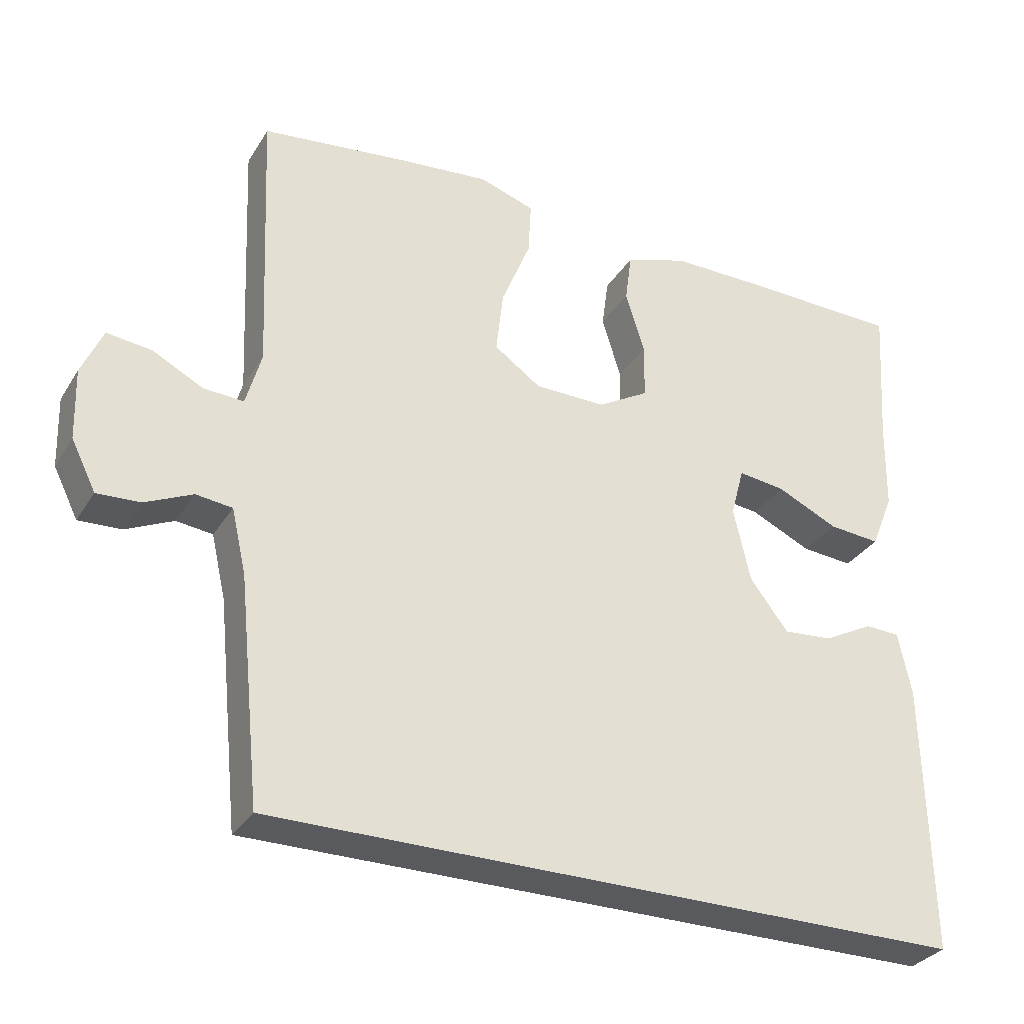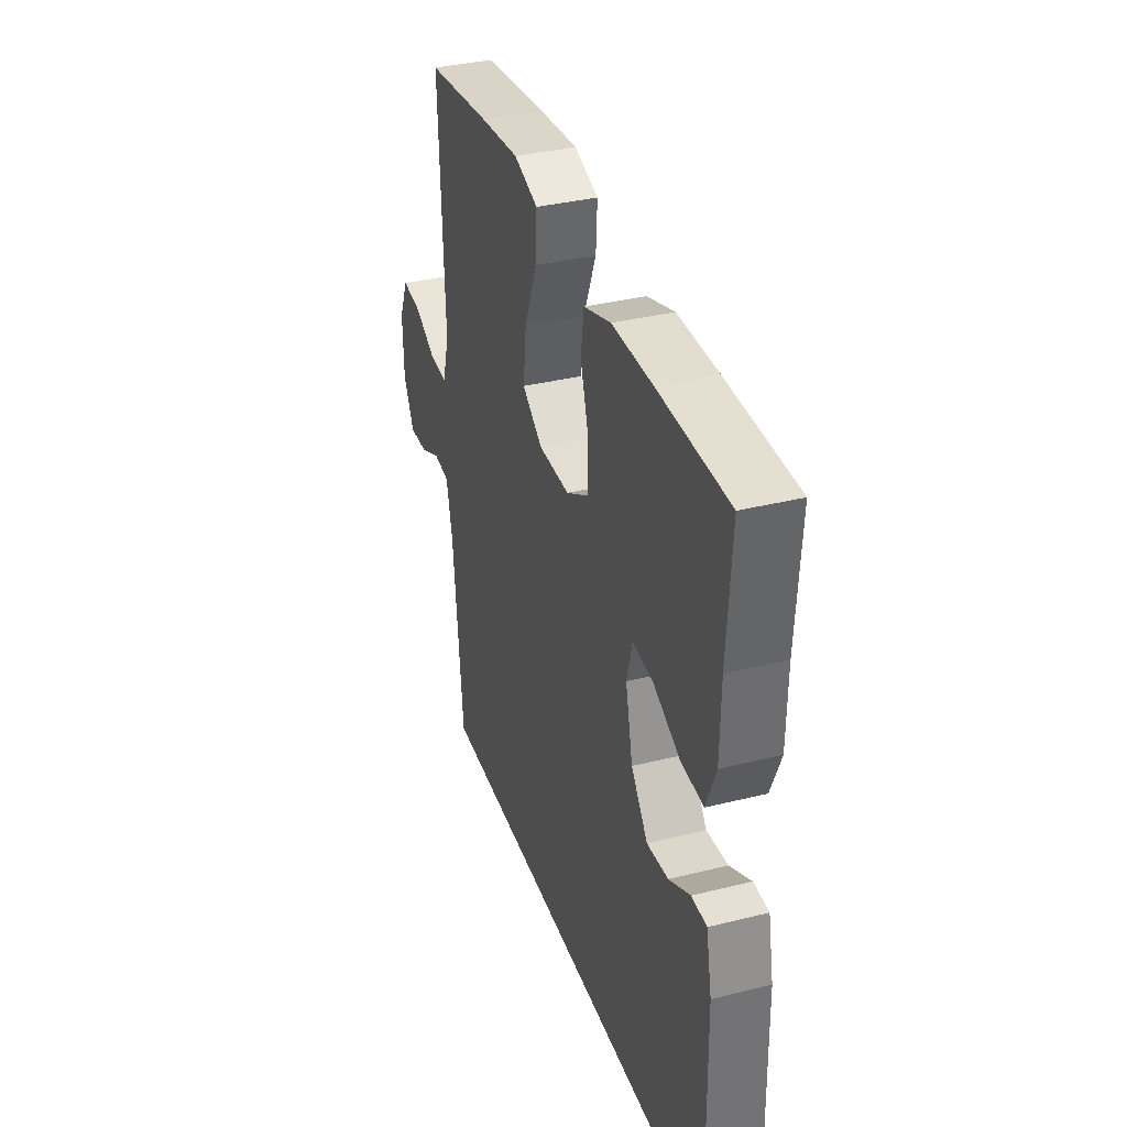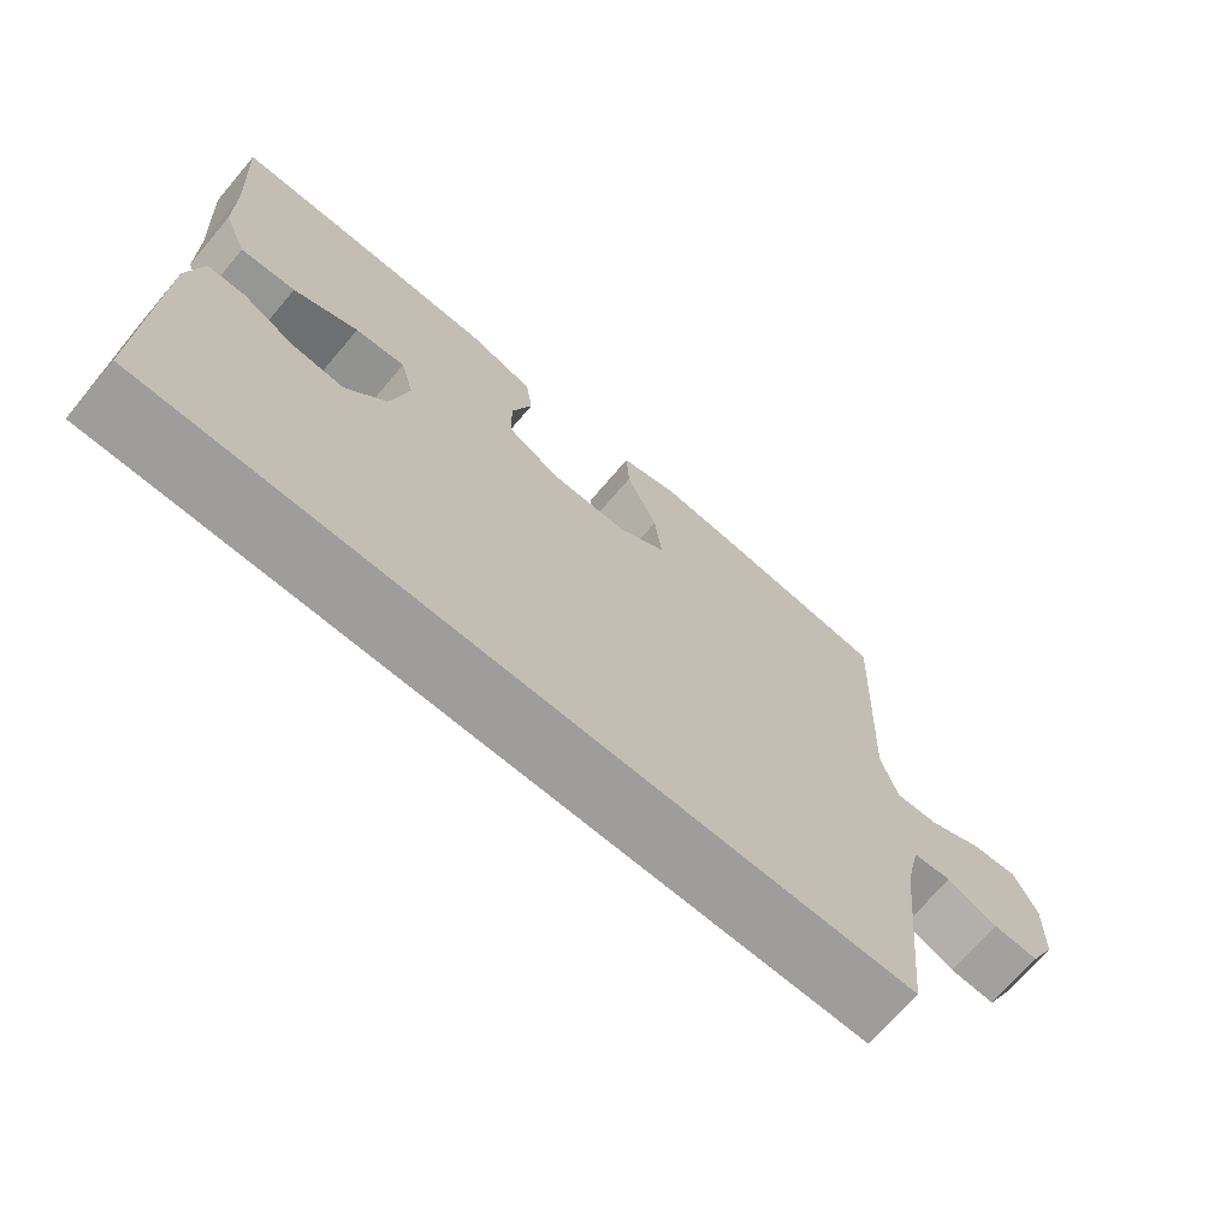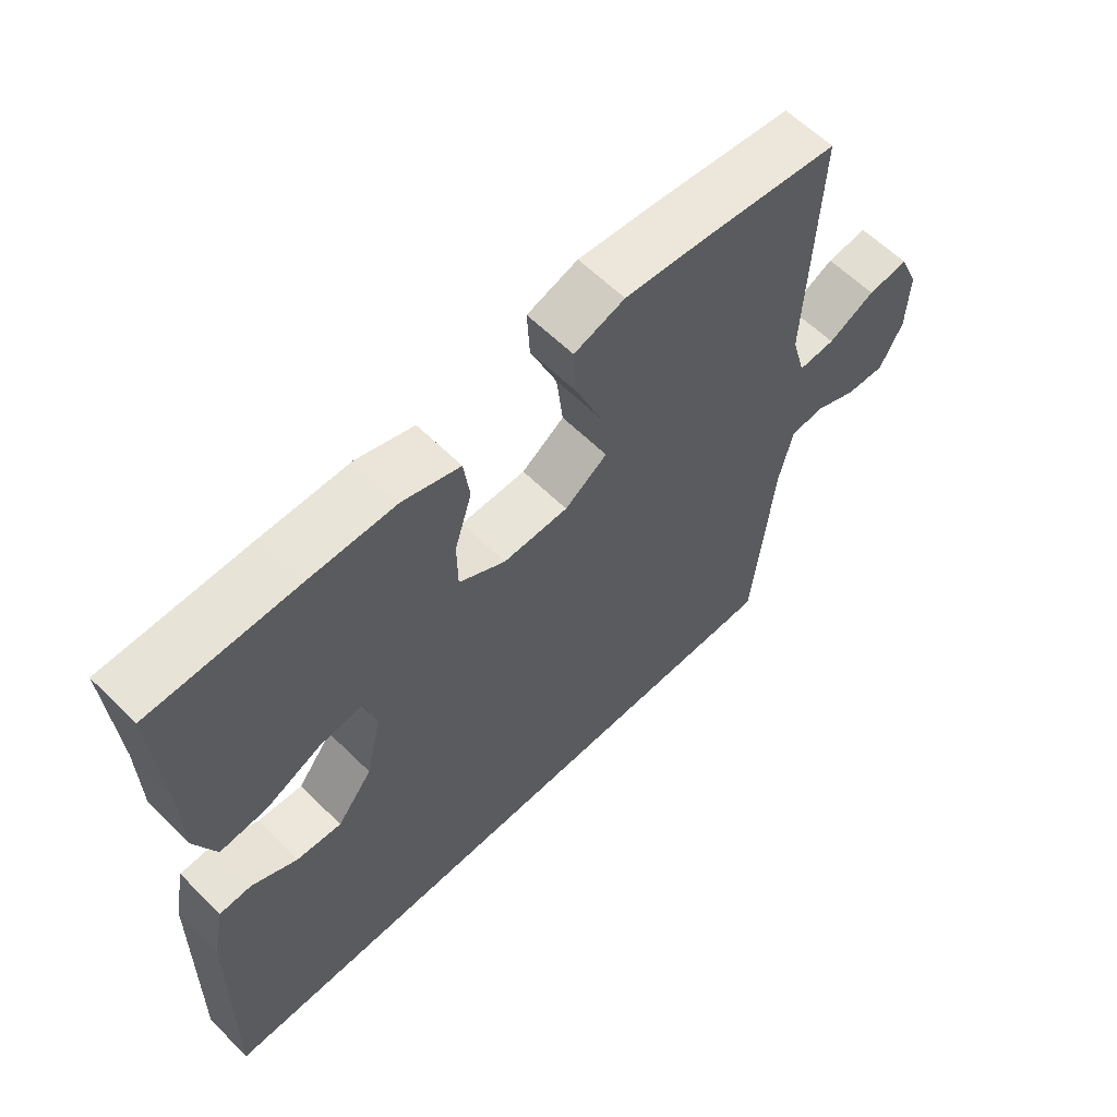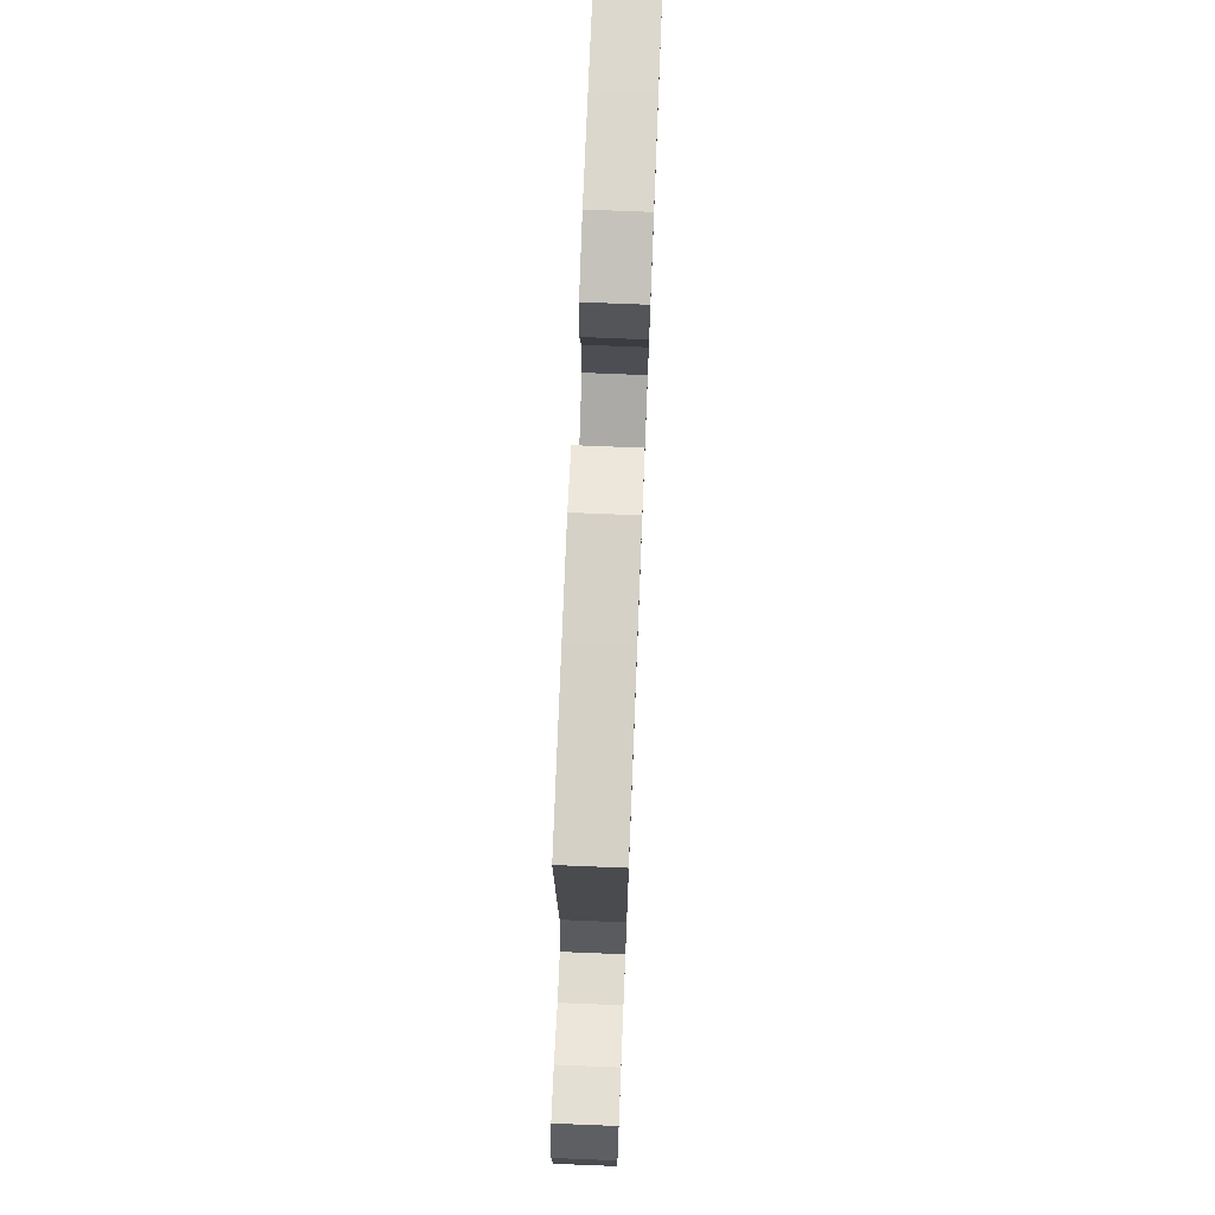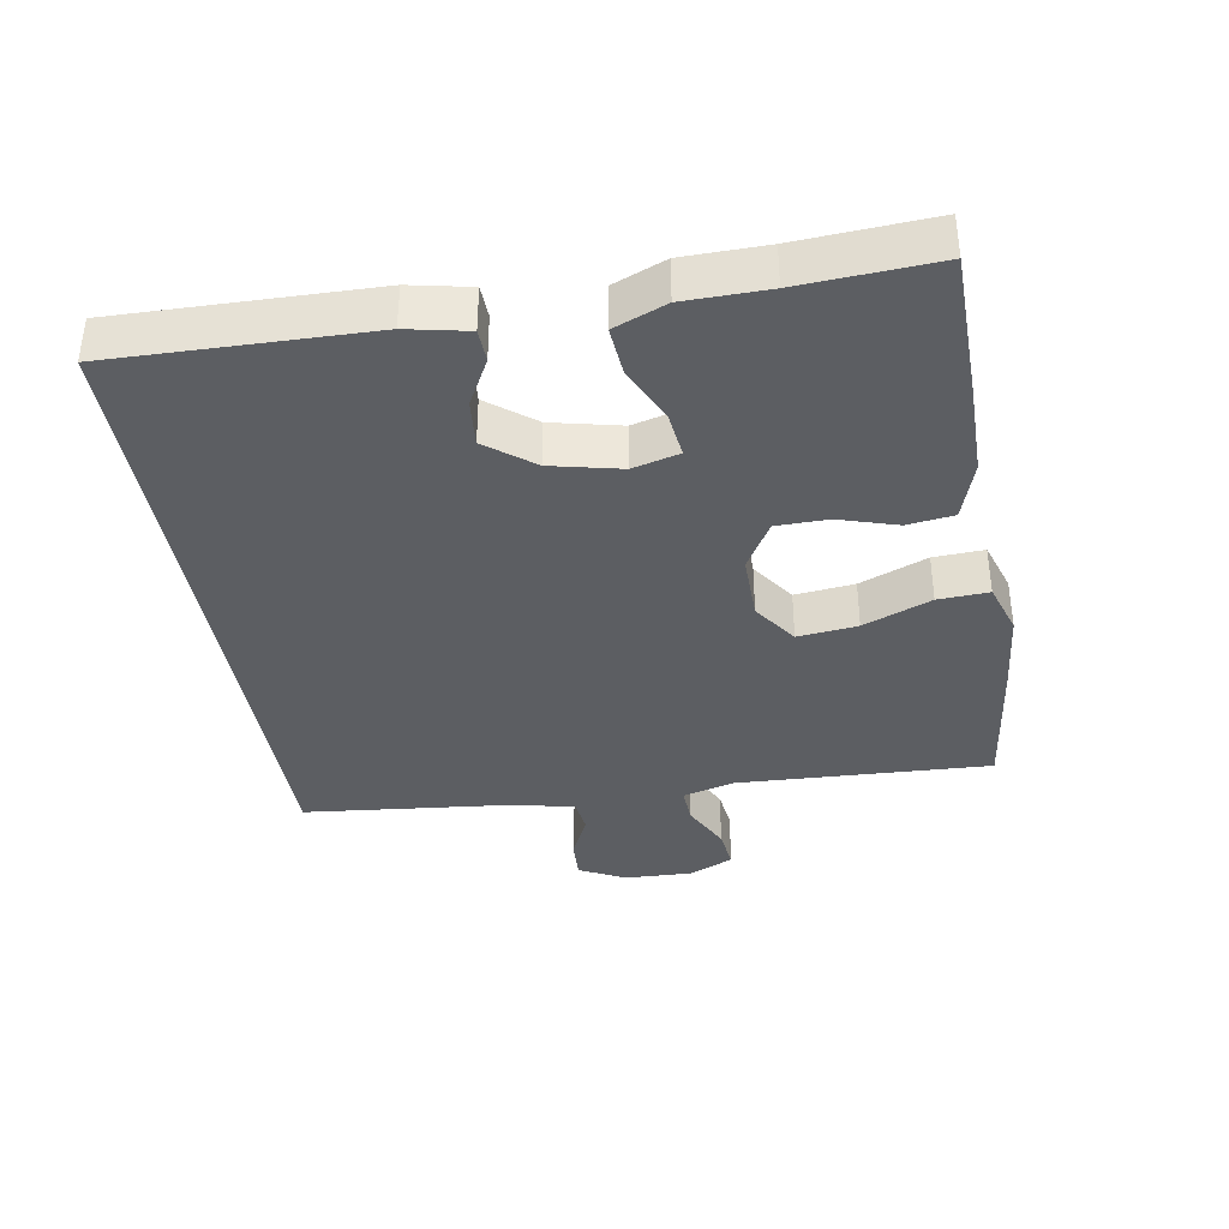
<metadata>
{"format":"obj","ext":"obj","renderer":"f3d","projection":"perspective","resolution":1024,"background":"white","views":[{"elev":-31.5,"azim":153.3,"up":"+Z"},{"elev":35.6,"azim":-108.2,"up":"+Z"},{"elev":-70.5,"azim":-40.4,"up":"+Z"},{"elev":60.6,"azim":-44.8,"up":"+Z"},{"elev":73.4,"azim":92.3,"up":"+Z"},{"elev":-37.5,"azim":-80.6,"up":"+Y"}]}
</metadata>
<code>
v 0.5 0.07 0.5
v 0.484 0.07 0.129
v 0.505 0.07 0.054
v 0.56 0.07 0.057
v 0.63 0.07 0.093
v 0.691 0.07 0.1
v 0.72 0.07 0.034
v 0.717 0.07 -0.064
v 0.683 0.07 -0.132
v 0.624 0.07 -0.129
v 0.559 0.07 -0.099
v 0.509 0.07 -0.105
v 0.489 0.07 -0.193
v 0.458 0.07 -0.5
v -0.501 0.07 -0.5
v -0.494 0.07 -0.129
v -0.476 0.07 -0.041
v -0.428 0.07 -0.039
v -0.36 0.07 -0.075
v -0.292 0.07 -0.081
v -0.239 0.07 -0.012
v -0.216 0.07 0.09
v -0.234 0.07 0.158
v -0.299 0.07 0.15
v -0.383 0.07 0.111
v -0.454 0.07 0.105
v -0.485 0.07 0.181
v -0.487 0.07 0.302
v -0.5 0.07 0.5
v -0.281 0.07 0.504
v -0.151 0.07 0.504
v -0.065 0.07 0.476
v -0.056 0.07 0.408
v -0.082 0.07 0.323
v -0.081 0.07 0.247
v -0.011 0.07 0.206
v 0.087 0.07 0.207
v 0.151 0.07 0.252
v 0.141 0.07 0.339
v 0.101 0.07 0.438
v 0.097 0.07 0.512
v 0.173 0.07 0.537
v 0.296 0.07 0.525
v 0.5 0 0.5
v 0.484 0 0.129
v 0.505 0 0.054
v 0.56 0 0.057
v 0.63 0 0.093
v 0.691 0 0.1
v 0.72 0 0.034
v 0.717 0 -0.064
v 0.683 0 -0.132
v 0.624 0 -0.129
v 0.559 0 -0.099
v 0.509 0 -0.105
v 0.489 0 -0.193
v 0.458 0 -0.5
v -0.501 0 -0.5
v -0.494 0 -0.129
v -0.476 0 -0.041
v -0.428 0 -0.039
v -0.36 0 -0.075
v -0.292 0 -0.081
v -0.239 0 -0.012
v -0.216 0 0.09
v -0.234 0 0.158
v -0.299 0 0.15
v -0.383 0 0.111
v -0.454 0 0.105
v -0.485 0 0.181
v -0.487 0 0.302
v -0.5 0 0.5
v -0.281 0 0.504
v -0.151 0 0.504
v -0.065 0 0.476
v -0.056 0 0.408
v -0.082 0 0.323
v -0.081 0 0.247
v -0.011 0 0.206
v 0.087 0 0.207
v 0.151 0 0.252
v 0.141 0 0.339
v 0.101 0 0.438
v 0.097 0 0.512
v 0.173 0 0.537
v 0.296 0 0.525
f 42 43 1 2
f 39 40 41 42
f 38 39 42 2
f 37 38 2 3
f 36 37 3
f 31 32 33 34
f 31 34 35
f 28 29 30 31
f 28 31 35
f 27 28 35 36
f 24 25 26 27
f 23 24 27 36
f 16 17 18 19
f 16 19 20
f 13 14 15 16
f 12 13 16 20
f 11 12 20 21
f 9 10 11
f 8 9 11
f 4 5 6 7
f 3 4 7 8
f 22 23 36 3
f 11 21 22
f 3 8 11 22
f 45 44 86 85
f 85 84 83 82
f 45 85 82 81
f 46 45 81 80
f 46 80 79
f 77 76 75 74
f 78 77 74
f 74 73 72 71
f 78 74 71
f 79 78 71 70
f 70 69 68 67
f 79 70 67 66
f 62 61 60 59
f 63 62 59
f 59 58 57 56
f 63 59 56 55
f 64 63 55 54
f 54 53 52
f 54 52 51
f 50 49 48 47
f 51 50 47 46
f 46 79 66 65
f 65 64 54
f 65 54 51 46
f 1 44 45 2
f 2 45 46 3
f 3 46 47 4
f 4 47 48 5
f 5 48 49 6
f 6 49 50 7
f 7 50 51 8
f 8 51 52 9
f 9 52 53 10
f 10 53 54 11
f 11 54 55 12
f 12 55 56 13
f 13 56 57 14
f 14 57 58 15
f 15 58 59 16
f 16 59 60 17
f 17 60 61 18
f 18 61 62 19
f 19 62 63 20
f 20 63 64 21
f 21 64 65 22
f 22 65 66 23
f 23 66 67 24
f 24 67 68 25
f 25 68 69 26
f 26 69 70 27
f 27 70 71 28
f 28 71 72 29
f 29 72 73 30
f 30 73 74 31
f 31 74 75 32
f 32 75 76 33
f 33 76 77 34
f 34 77 78 35
f 35 78 79 36
f 36 79 80 37
f 37 80 81 38
f 38 81 82 39
f 39 82 83 40
f 40 83 84 41
f 41 84 85 42
f 42 85 86 43
f 43 86 44 1

</code>
